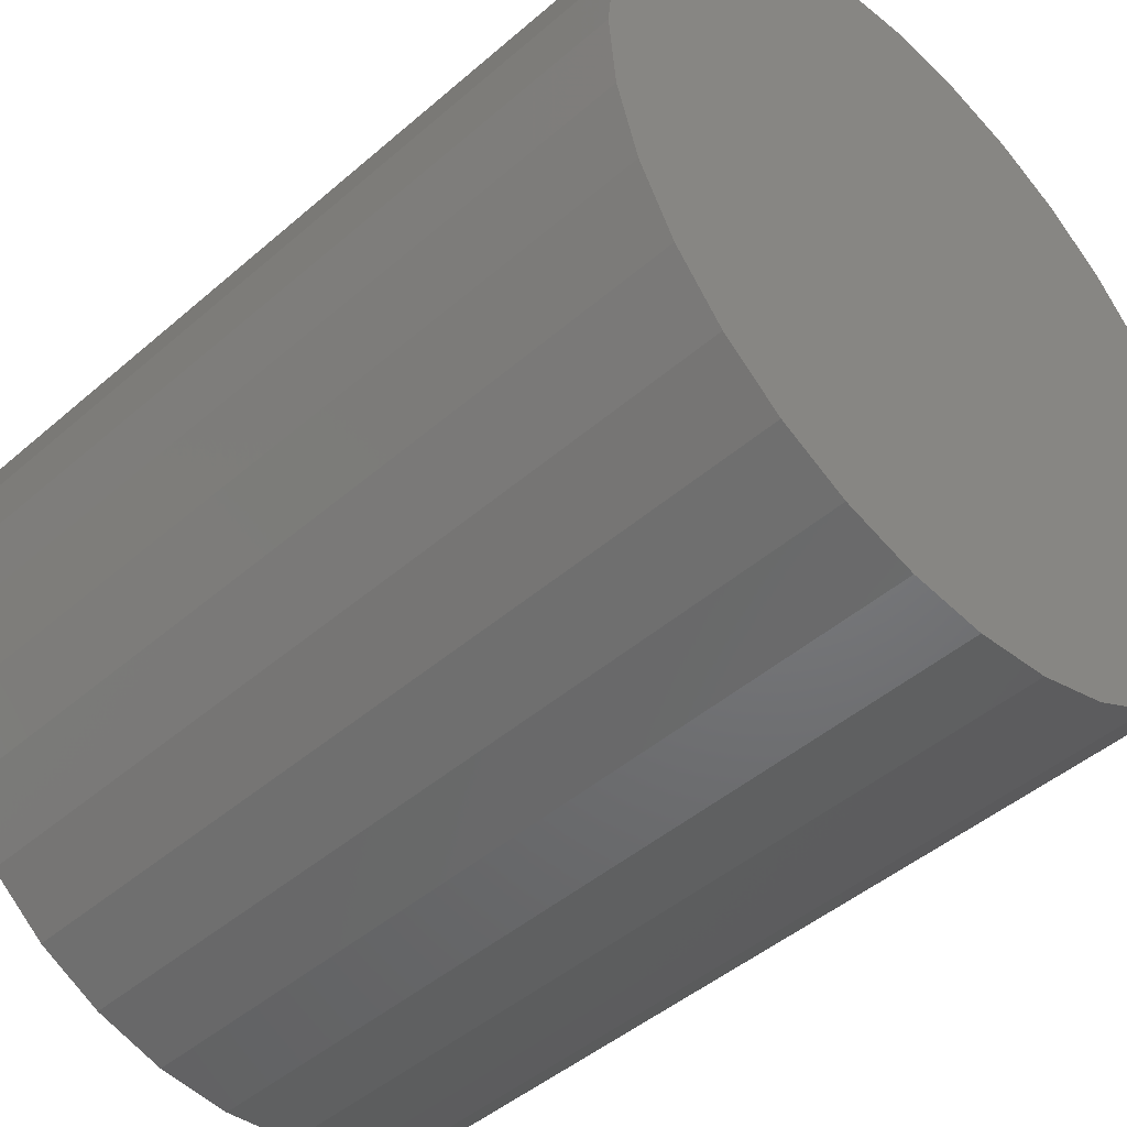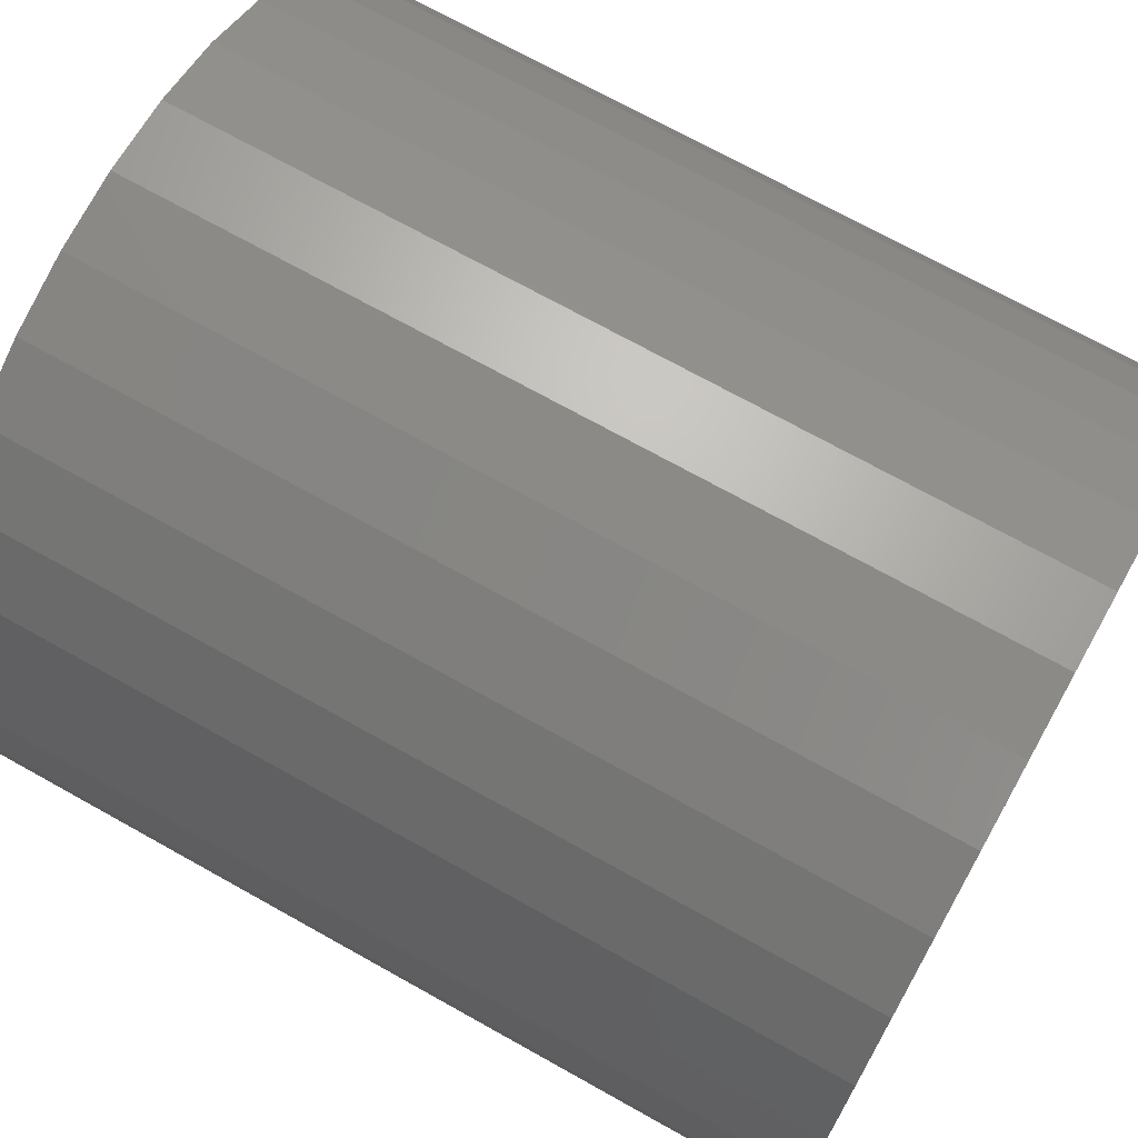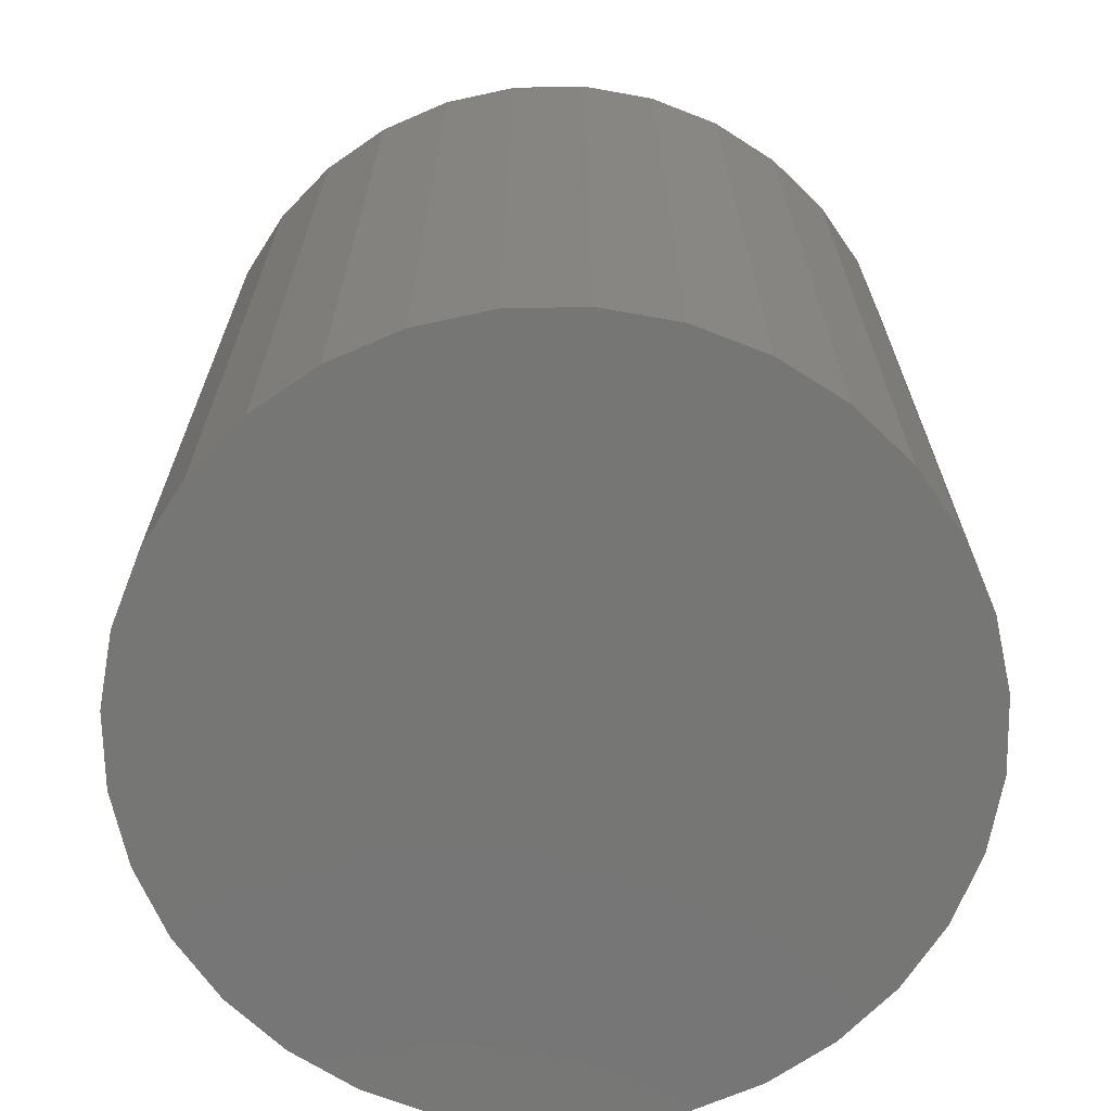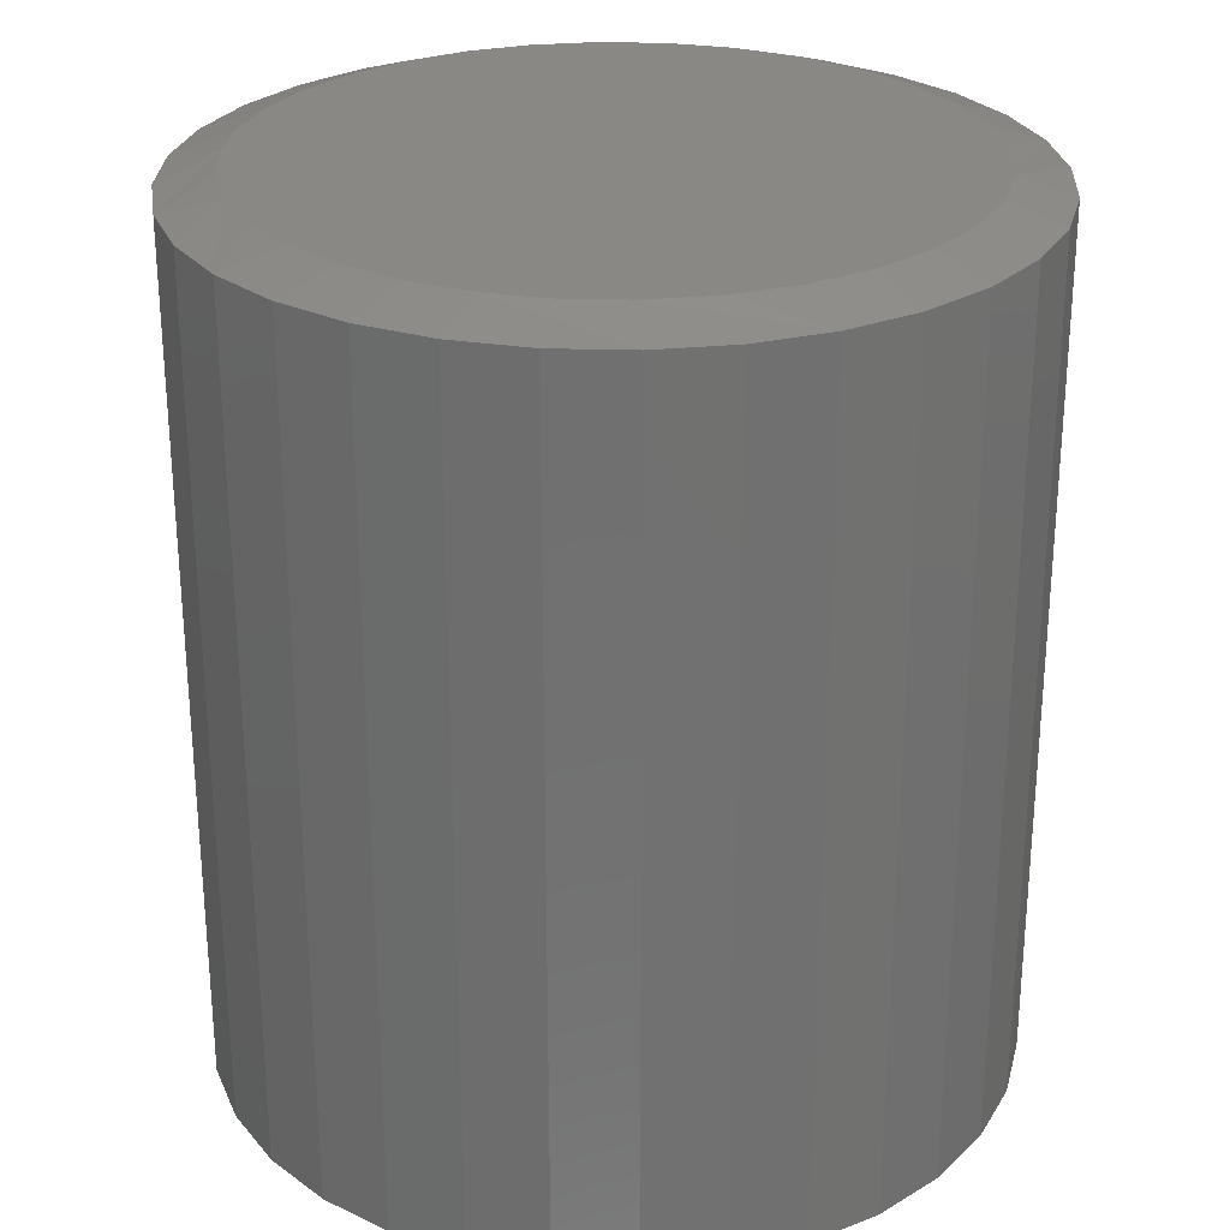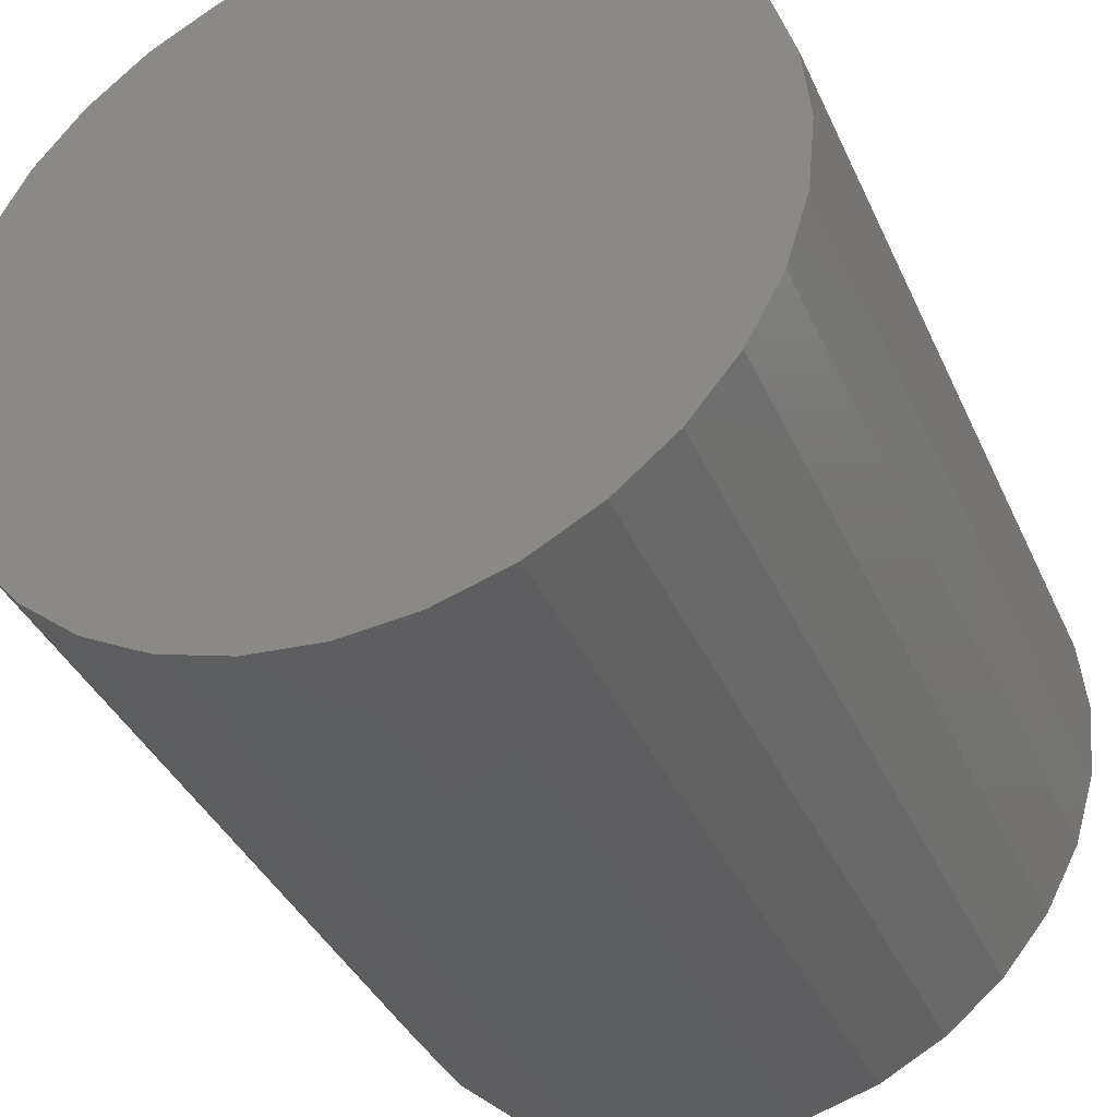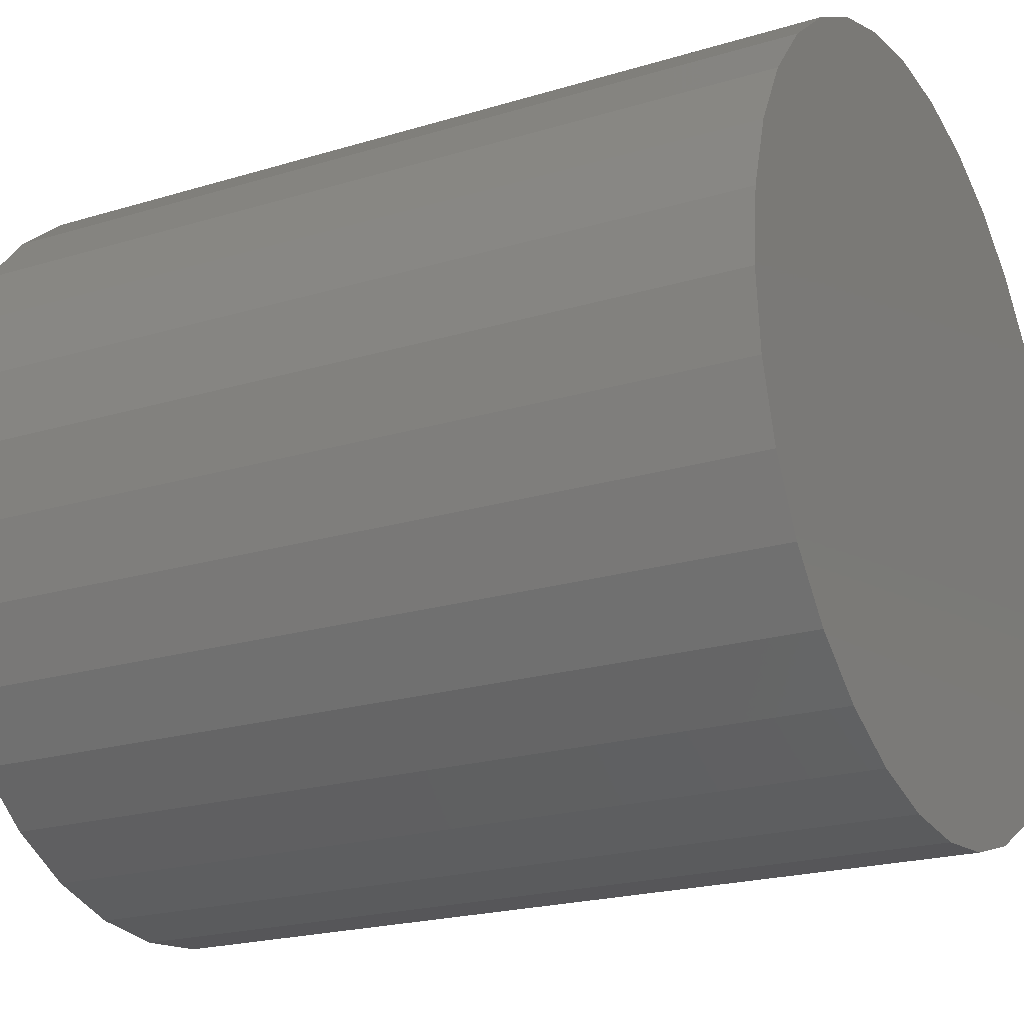
<metadata>
{"format":"stl","ext":"stl","renderer":"f3d","projection":"perspective","resolution":1024,"background":"white","views":[{"elev":-45.8,"azim":134.8,"up":"+Y"},{"elev":71.5,"azim":119.2,"up":"+Y"},{"elev":-68.3,"azim":-128.3,"up":"+Z"},{"elev":27.2,"azim":-93.1,"up":"+Z"},{"elev":-37.9,"azim":-157.7,"up":"+Y"},{"elev":-21.2,"azim":118.6,"up":"+Y"}]}
</metadata>
<code>
# stl→obj: 97 verts, 190 faces
v -0.09097 0.3187 0.75
v -0.1442 0.3187 0.75
v -0.1966 0.3089 0.75
v -0.03861 0.3089 0.75
v 0.01106 0.2896 0.75
v -0.2463 0.2896 0.75
v 0.05635 0.2616 0.75
v -0.2915 0.2616 0.75
v 0.09572 0.2257 0.75
v -0.3309 0.2257 0.75
v 0.1278 0.1832 0.75
v -0.363 0.1832 0.75
v 0.1516 0.1355 0.75
v -0.3868 0.1355 0.75
v 0.1661 0.08429 0.75
v -0.4013 0.08429 0.75
v 0.1711 0.03125 0.75
v -0.4062 0.03125 0.75
v 0.1655 -0.02506 0.75
v -0.4007 -0.02506 0.75
v 0.1491 -0.07921 0.75
v -0.3843 -0.07921 0.75
v 0.1224 -0.1291 0.75
v -0.3576 -0.1291 0.75
v 0.08651 -0.1729 0.75
v -0.3217 -0.1729 0.75
v 0.04277 -0.2088 0.75
v -0.278 -0.2088 0.75
v -0.007137 -0.2354 0.75
v -0.2281 -0.2354 0.75
v -0.06129 -0.2519 0.75
v -0.1739 -0.2519 0.75
v -0.1176 -0.2574 0.75
v 0.2179 0.03125 0
v 0.2179 0.03125 0.7344
v 0.2115 -0.03421 0
v 0.2115 -0.03421 0.7344
v 0.1924 -0.09715 0
v 0.1924 -0.09715 0.7344
v 0.1614 -0.1552 0
v 0.1614 -0.1552 0.7344
v 0.1197 -0.206 0
v 0.1197 -0.206 0.7344
v 0.06881 -0.2477 0
v 0.06881 -0.2477 0.7344
v 0.0108 -0.2787 0
v 0.0108 -0.2787 0.7344
v -0.05214 -0.2978 0
v -0.05214 -0.2978 0.7344
v -0.1176 -0.3043 0
v -0.1176 -0.3043 0.7344
v -0.1831 -0.2978 0
v -0.1831 -0.2978 0.7344
v -0.246 -0.2787 0
v -0.246 -0.2787 0.7344
v -0.304 -0.2477 0
v -0.304 -0.2477 0.7344
v -0.3549 -0.206 0
v -0.3549 -0.206 0.7344
v -0.3966 -0.1552 0
v -0.3966 -0.1552 0.7344
v -0.4276 -0.09715 0
v -0.4276 -0.09715 0.7344
v -0.4467 -0.03421 0
v -0.4467 -0.03421 0.7344
v -0.4531 0.03125 0
v -0.4531 0.03125 0.7344
v -0.4467 0.09671 0
v -0.4467 0.09671 0.7344
v -0.4276 0.1597 0
v -0.4276 0.1597 0.7344
v -0.3966 0.2177 0
v -0.3966 0.2177 0.7344
v -0.3549 0.2685 0
v -0.3549 0.2685 0.7344
v -0.304 0.3102 0
v -0.304 0.3102 0.7344
v -0.246 0.3412 0
v -0.246 0.3412 0.7344
v -0.1831 0.3603 0
v -0.1831 0.3603 0.7344
v -0.1176 0.3668 0
v -0.1176 0.3668 0.7344
v -0.05214 0.3603 0
v -0.05214 0.3603 0.7344
v 0.0108 0.3412 0
v 0.0108 0.3412 0.7344
v 0.06881 0.3102 0
v 0.06881 0.3102 0.7344
v 0.1197 0.2685 0
v 0.1197 0.2685 0.7344
v 0.1614 0.2177 0
v 0.1614 0.2177 0.7344
v 0.1924 0.1597 0
v 0.1924 0.1597 0.7344
v 0.2115 0.09671 0
v 0.2115 0.09671 0.7344
f 1 2 3
f 1 3 4
f 4 3 5
f 5 3 6
f 5 6 7
f 7 6 8
f 7 8 9
f 9 8 10
f 9 10 11
f 11 10 12
f 11 12 13
f 13 12 14
f 13 14 15
f 15 14 16
f 15 16 17
f 17 16 18
f 17 18 19
f 19 18 20
f 19 20 21
f 21 20 22
f 21 22 23
f 23 22 24
f 23 24 25
f 25 24 26
f 25 26 27
f 27 26 28
f 27 28 29
f 29 28 30
f 29 30 31
f 31 30 32
f 31 32 33
f 34 35 36
f 36 35 37
f 36 37 38
f 38 37 39
f 38 39 40
f 40 39 41
f 40 41 42
f 42 41 43
f 42 43 44
f 44 43 45
f 44 45 46
f 46 45 47
f 46 47 48
f 48 47 49
f 48 49 50
f 50 49 51
f 50 51 52
f 52 51 53
f 52 53 54
f 54 53 55
f 54 55 56
f 56 55 57
f 56 57 58
f 58 57 59
f 58 59 60
f 60 59 61
f 60 61 62
f 62 61 63
f 62 63 64
f 64 63 65
f 64 65 66
f 66 65 67
f 66 67 68
f 68 67 69
f 68 69 70
f 70 69 71
f 70 71 72
f 72 71 73
f 72 73 74
f 74 73 75
f 74 75 76
f 76 75 77
f 76 77 78
f 78 77 79
f 78 79 80
f 80 79 81
f 80 81 82
f 82 81 83
f 82 83 84
f 84 83 85
f 84 85 86
f 86 85 87
f 86 87 88
f 88 87 89
f 88 89 90
f 90 89 91
f 90 91 92
f 92 91 93
f 92 93 94
f 94 93 95
f 94 95 96
f 96 95 97
f 96 97 34
f 34 97 35
f 95 13 15
f 89 87 7
f 7 91 89
f 83 81 1
f 1 85 83
f 4 85 1
f 4 87 85
f 5 87 4
f 5 7 87
f 79 77 3
f 3 81 79
f 2 81 3
f 2 1 81
f 8 75 10
f 8 77 75
f 6 77 8
f 6 3 77
f 17 35 97
f 17 97 95
f 17 95 15
f 67 18 16
f 67 16 14
f 67 14 69
f 7 9 91
f 91 9 11
f 91 11 93
f 93 11 13
f 93 13 95
f 69 14 71
f 71 14 12
f 71 12 73
f 73 12 10
f 73 10 75
f 20 63 22
f 24 59 26
f 51 49 32
f 28 55 30
f 33 49 31
f 33 32 49
f 29 45 27
f 25 41 23
f 18 67 65
f 18 65 63
f 18 63 20
f 35 17 19
f 35 19 21
f 35 21 37
f 59 24 61
f 61 24 22
f 61 22 63
f 55 28 57
f 57 28 26
f 57 26 59
f 51 32 53
f 53 32 30
f 53 30 55
f 45 29 47
f 47 29 31
f 47 31 49
f 41 25 43
f 43 25 27
f 43 27 45
f 37 21 39
f 39 21 23
f 39 23 41
f 82 84 80
f 50 52 48
f 48 52 54
f 48 54 46
f 46 54 56
f 46 56 44
f 44 56 58
f 44 58 42
f 42 58 60
f 42 60 40
f 40 60 62
f 40 62 38
f 38 62 64
f 38 64 36
f 36 64 66
f 36 66 34
f 34 66 68
f 34 68 96
f 96 68 70
f 96 70 94
f 94 70 72
f 94 72 92
f 92 72 74
f 92 74 90
f 90 74 76
f 90 76 88
f 88 76 78
f 88 78 86
f 86 78 80
f 86 80 84

</code>
